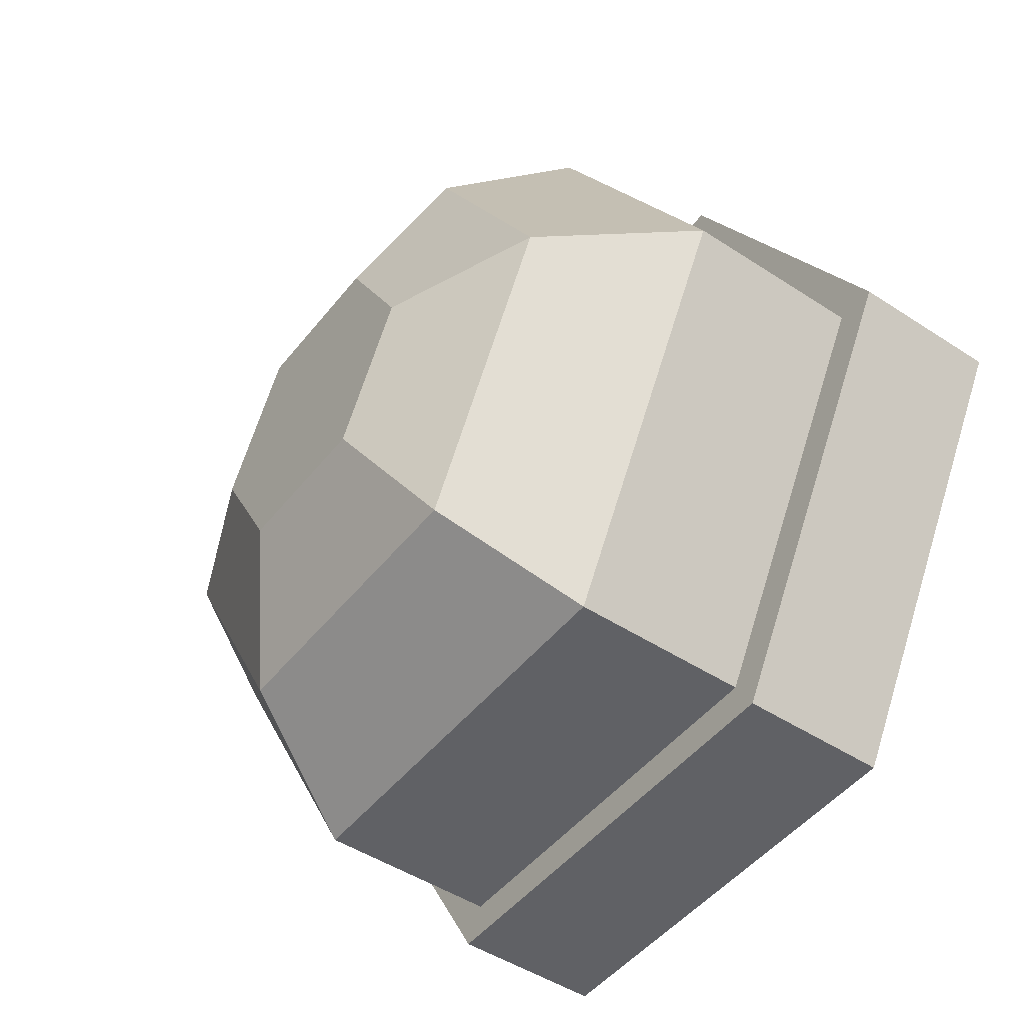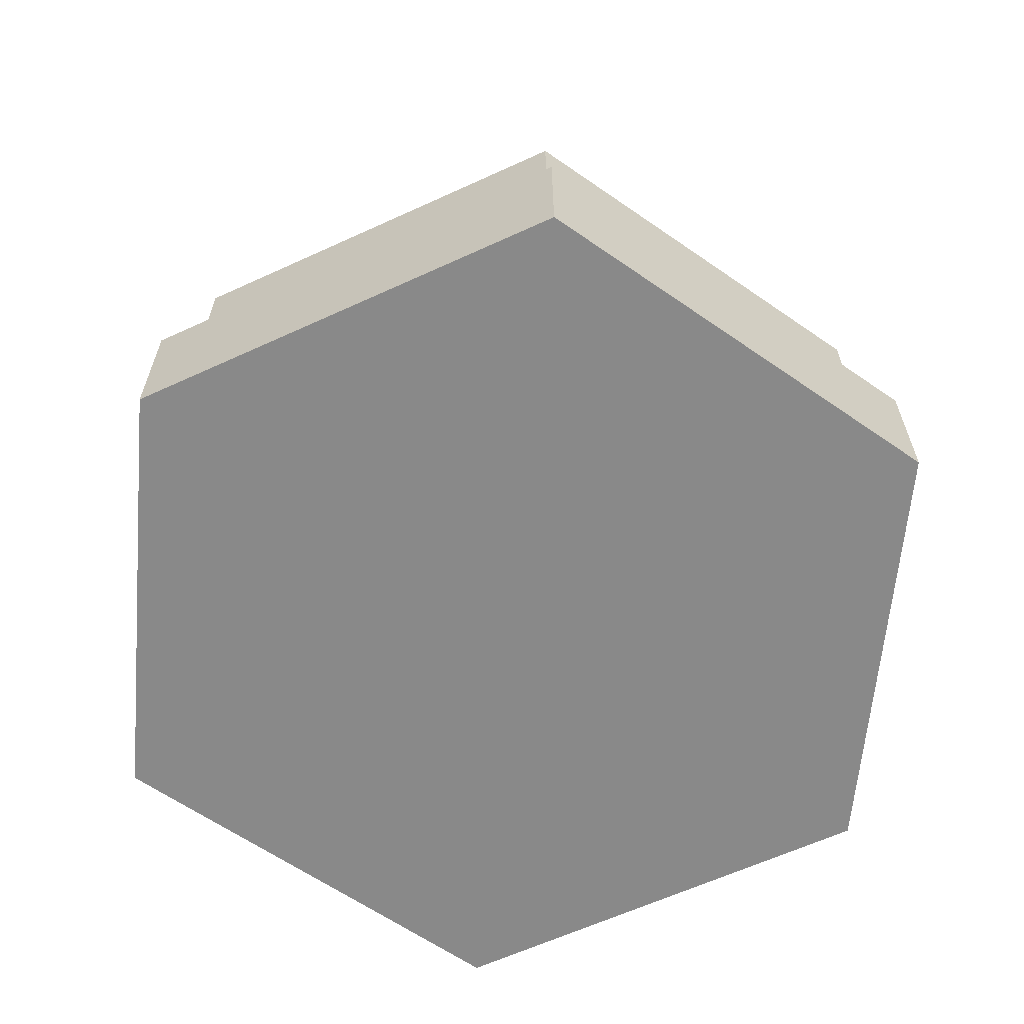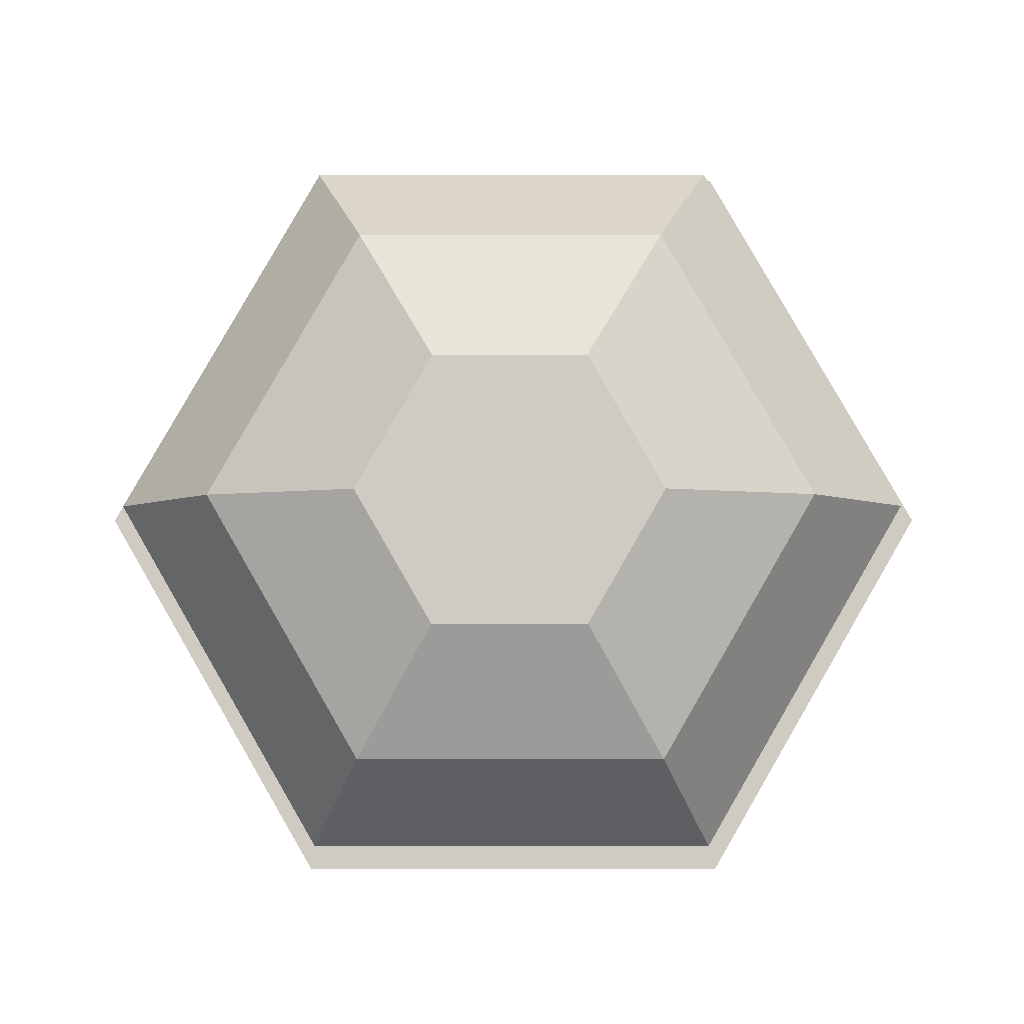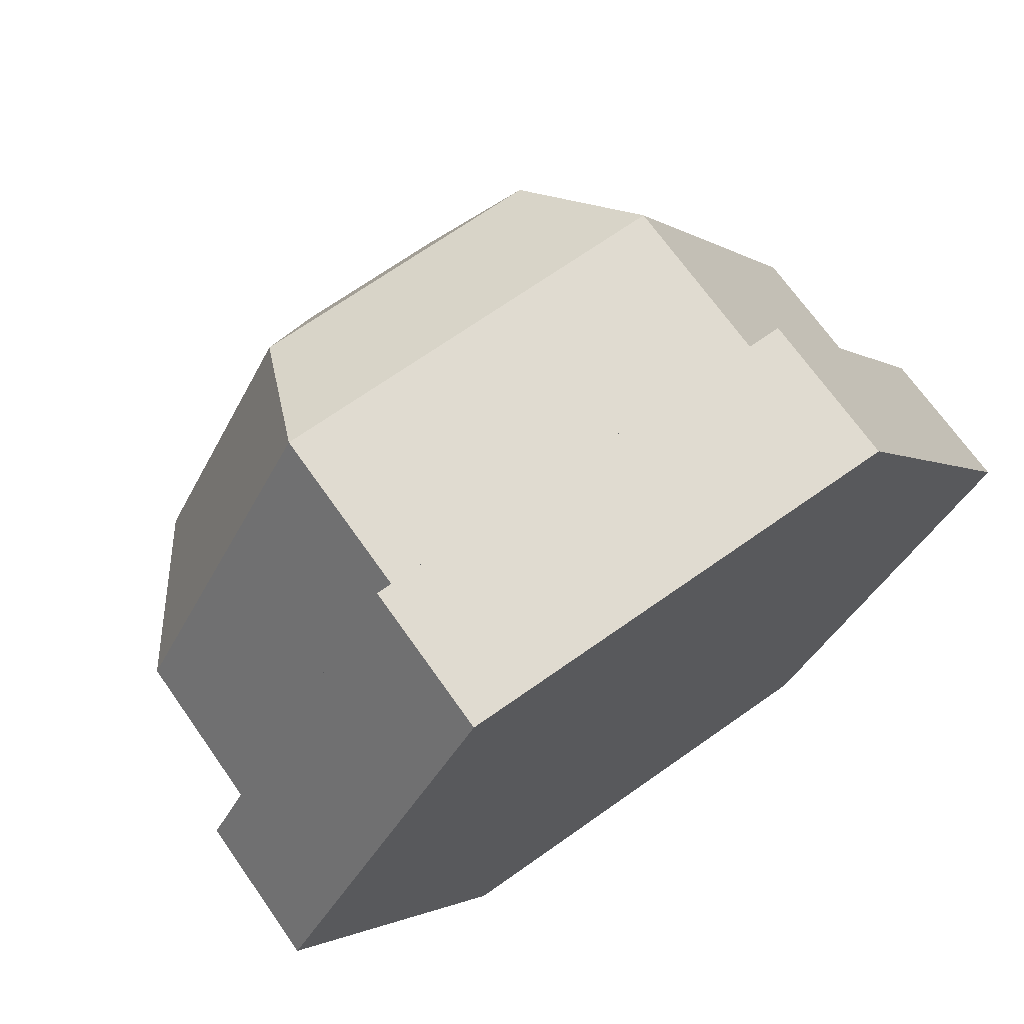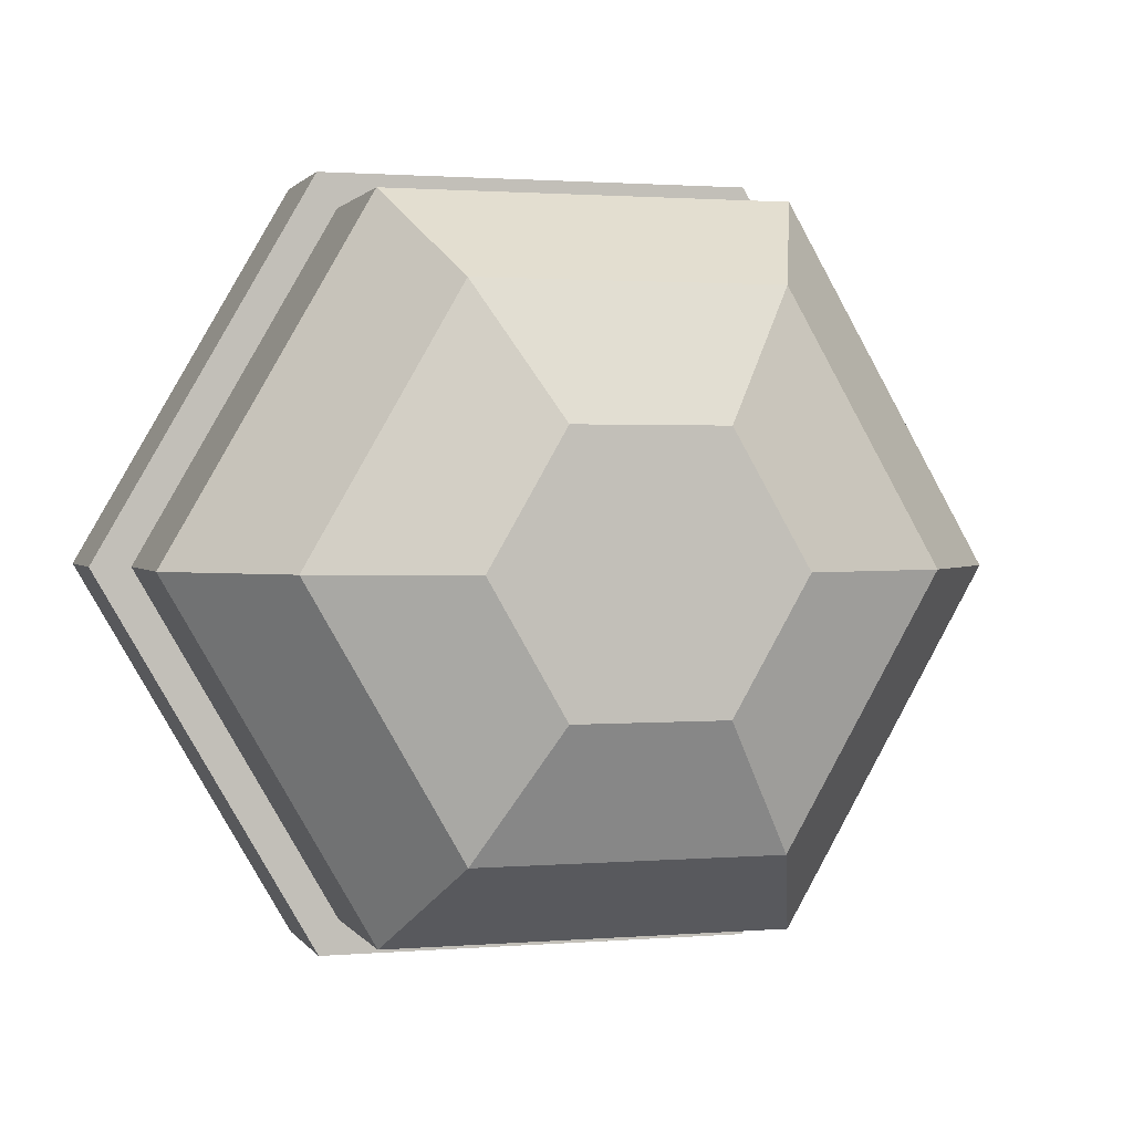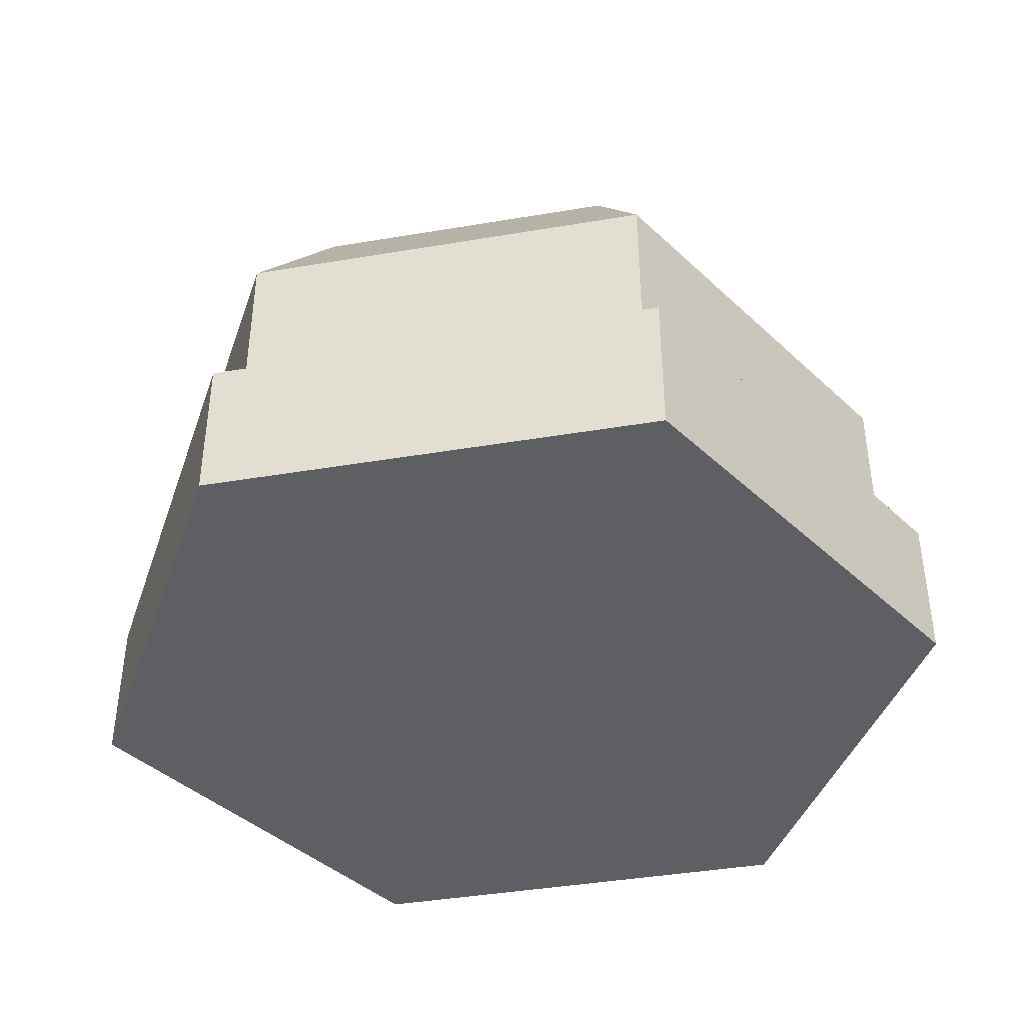
<metadata>
{"format":"obj","ext":"obj","renderer":"f3d","projection":"perspective","resolution":1024,"background":"white","views":[{"elev":-47.7,"azim":-126.4,"up":"+Z"},{"elev":-62.9,"azim":-35.1,"up":"+Y"},{"elev":-5.0,"azim":-179.5,"up":"+Z"},{"elev":69.9,"azim":-35.2,"up":"+Z"},{"elev":1.5,"azim":163.3,"up":"+Z"},{"elev":-41.2,"azim":-108.4,"up":"+Y"}]}
</metadata>
<code>
g buildingBiodome_exclusive
v -1.068 4.9 -1.85
v -2.136 4.9 6.057e-06
v -2.136 4.05 -3.7
v -4.272 4.05 6.057e-06
v 2.136 4.9 6.057e-06
v 1.068 4.9 1.85
v 1.068 4.9 -1.85
v -1.068 4.9 1.85
v 2.136 4.05 -3.7
v 4.272 4.05 6.057e-06
v 2.136 4.05 3.7
v -2.136 4.05 3.7
v 2.887 2.2 -5
v 2.887 -0.3421 -5
v 5.774 2.2 6.057e-06
v 5.774 -0.3421 6.057e-06
v 2.887 2.2 5
v 2.887 -0.3421 5
v -2.887 -0.3421 5
v -2.887 2.2 5
v -5.774 -0.3421 6.057e-06
v -5.774 2.2 6.057e-06
v -2.887 -0.3421 -5
v -2.887 2.2 -5
v 6.351 -0.3421 6.057e-06
v 3.176 -0.3421 -5.5
v -3.176 -0.3421 -5.5
v -6.351 -0.3421 6.057e-06
v 3.176 -0.3421 5.5
v -3.176 -0.3421 5.5
v 6.351 -0.9732 6.057e-06
v 3.176 -0.9732 5.5
v -3.176 -0.9732 5.5
v -6.351 -0.9732 6.057e-06
v -3.176 -0.9732 -5.5
v 3.176 -0.9732 -5.5
v 6.351 -1.773 6.057e-06
v 3.176 -1.773 5.5
v -3.176 -1.773 5.5
v -6.351 -1.773 6.057e-06
v -3.176 -1.773 -5.5
v 3.176 -1.773 -5.5
v 6.351 -2.473 6.057e-06
v 3.176 -2.473 -5.5
v 3.176 -2.473 5.5
v -3.176 -2.473 5.5
v -3.176 -2.473 -5.5
v -6.351 -2.473 6.057e-06
f 2 1 3
f 3 4 2
f 6 5 7
f 7 1 6
f 1 8 6
f 1 2 8
f 7 9 3
f 3 1 7
f 5 10 9
f 9 7 5
f 12 11 6
f 6 8 12
f 14 13 15
f 15 16 14
f 11 10 5
f 5 6 11
f 12 8 2
f 2 4 12
f 16 15 17
f 17 18 16
f 19 18 17
f 17 20 19
f 22 21 19
f 19 20 22
f 24 23 21
f 21 22 24
f 20 17 11
f 11 12 20
f 13 24 3
f 3 9 13
f 14 23 24
f 24 13 14
f 3 24 22
f 22 4 3
f 4 22 20
f 20 12 4
f 15 13 9
f 9 10 15
f 15 10 11
f 11 17 15
f 16 25 26
f 26 14 16
f 26 27 14
f 27 23 14
f 27 21 23
f 27 28 21
f 29 25 16
f 16 18 29
f 18 30 29
f 21 28 30
f 18 19 30
f 19 21 30
f 31 25 29
f 29 32 31
f 33 32 29
f 29 30 33
f 28 34 33
f 33 30 28
f 27 35 34
f 34 28 27
f 36 35 27
f 27 26 36
f 36 26 25
f 25 31 36
f 37 31 32
f 32 38 37
f 39 38 32
f 32 33 39
f 34 40 39
f 39 33 34
f 35 41 40
f 40 34 35
f 42 41 35
f 35 36 42
f 42 36 31
f 31 37 42
f 44 43 45
f 45 46 44
f 46 47 44
f 46 48 47
f 43 37 38
f 38 45 43
f 46 45 38
f 38 39 46
f 40 48 46
f 46 39 40
f 41 47 48
f 48 40 41
f 44 47 41
f 41 42 44
f 44 42 37
f 37 43 44

</code>
